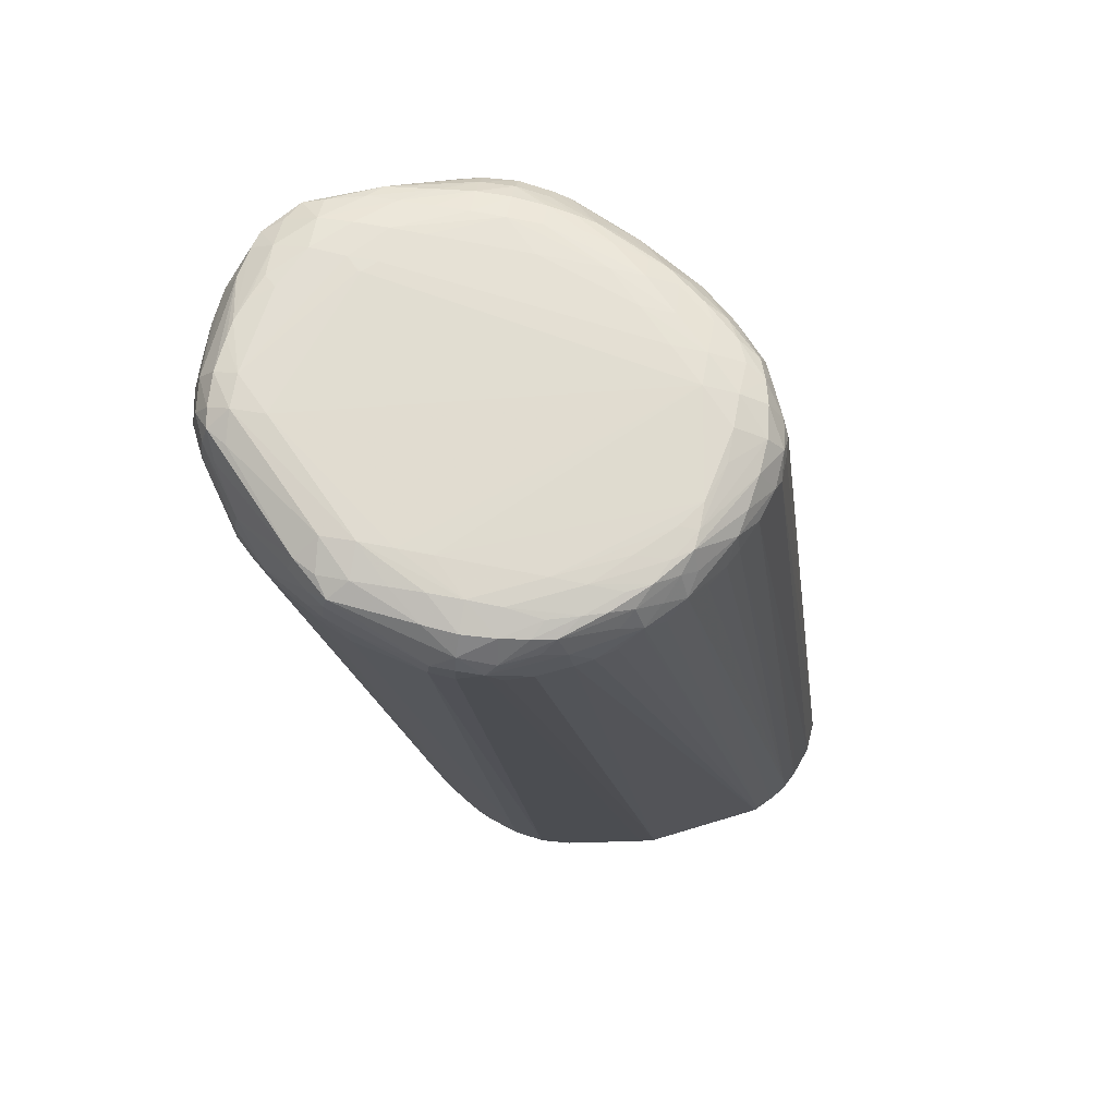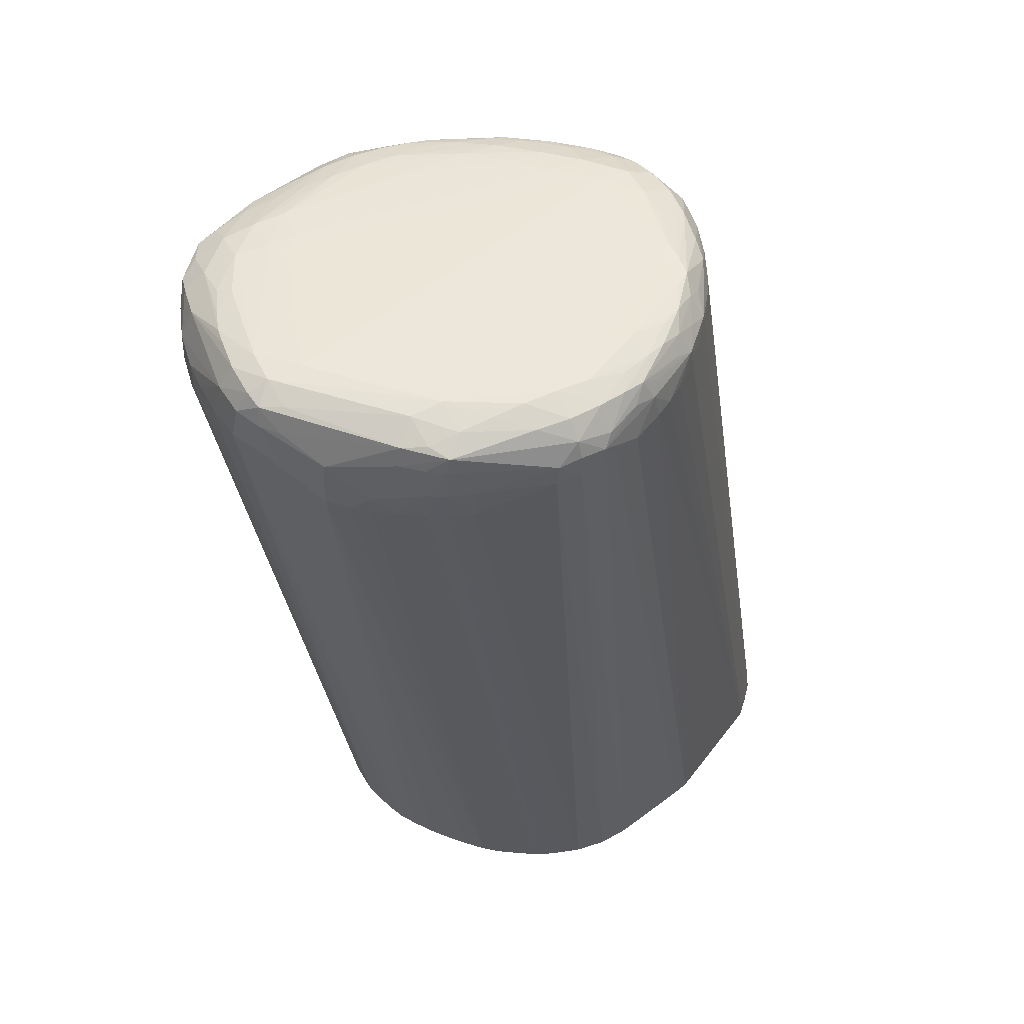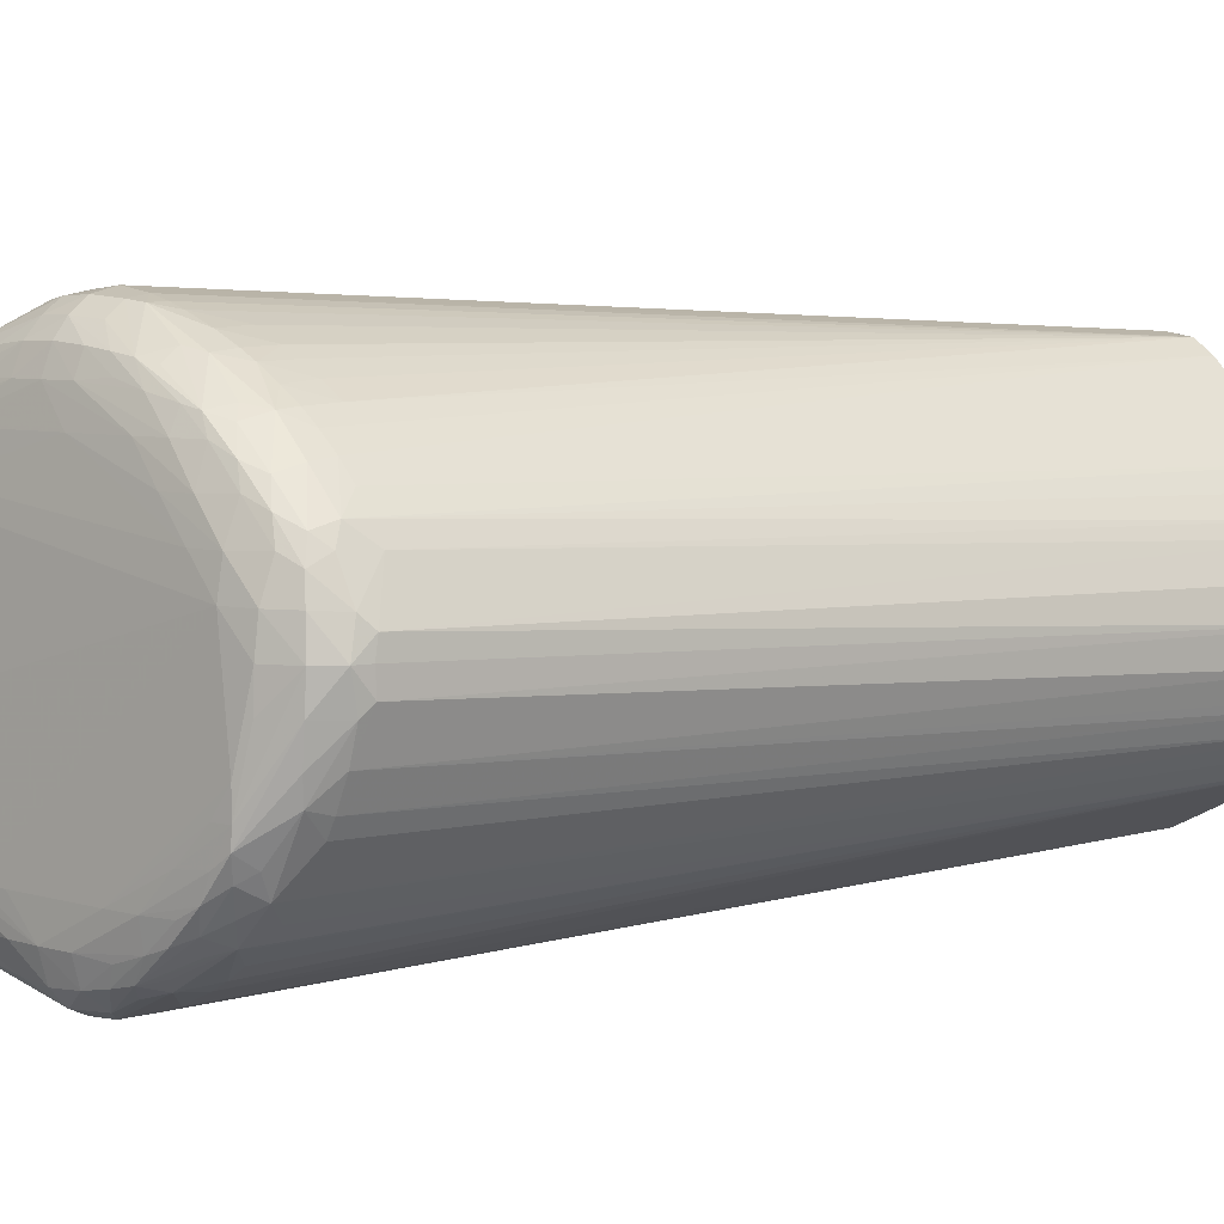
<metadata>
{"format":"obj","ext":"obj","renderer":"f3d","projection":"perspective","resolution":1024,"background":"white","views":[{"elev":73.9,"azim":-169.8,"up":"+Y"},{"elev":56.2,"azim":153.7,"up":"+Y"},{"elev":5.9,"azim":-134.9,"up":"+Z"}]}
</metadata>
<code>
v -0.002472 0.007492 -0.004249
v -0.002432 0.007492 -0.004902
v -0.002309 0.007492 -0.003595
v -1.382e-05 0.02492 -0.003219
v -2.648e-05 0.02499 -0.003595
v -2.268e-05 0.02496 -0.004056
v -0.002002 0.009293 -0.005337
v -0.0022 0.007492 -0.005553
v 0.0002672 0.02516 -0.004902
v -0.002052 0.007492 -0.002991
v 0.0003368 0.02451 -0.002288
v 0.0001242 0.02515 -0.002977
v 4.061e-05 0.02532 -0.003595
v 7.352e-05 0.02517 -0.004264
v -0.001973 0.0079 -0.005903
v -0.002001 0.007518 -0.00594
v -0.002002 0.007492 -0.005944
v 0.0005191 0.02516 -0.00548
v 0.0005887 0.0256 -0.005365
v -0.00191 0.007492 -0.002711
v 0.0006026 0.02497 -0.001897
v 0.0004672 0.02518 -0.002262
v 0.0005621 0.02557 -0.002463
v 0.0004444 0.02566 -0.002942
v 0.0003672 0.02573 -0.003595
v 0.0004077 0.02572 -0.004249
v 0.0005052 0.02568 -0.004902
v 0.0006938 0.02516 -0.005808
v 0.0009482 0.02516 -0.006209
v 0.001263 0.02557 -0.006592
v -0.001728 0.007492 -0.00627
v 0.001296 0.02615 -0.005905
v 0.001167 0.0258 -0.006157
v -0.001629 0.007492 -0.002294
v 0.0008583 0.02451 -0.001539
v 0.001185 0.02451 -0.001184
v 0.001236 0.02496 -0.00124
v 0.000709 0.0254 -0.002027
v -0.001342 0.007492 -0.001899
v 0.001144 0.02559 -0.001813
v 0.0009482 0.0257 -0.002262
v 0.0009811 0.02594 -0.002942
v 0.0009811 0.02602 -0.003595
v 0.0009811 0.02604 -0.004249
v 0.001266 0.02616 -0.005555
v 0.001442 0.02601 -0.00634
v 0.00167 0.0258 -0.006827
v 0.001899 0.02559 -0.007247
v 0.001543 0.02516 -0.006953
v -0.001366 0.007999 -0.006579
v -0.001401 0.007492 -0.006603
v 0.001649 0.02619 -0.006157
v 0.001877 0.02618 -0.006627
v 0.001509 0.02386 -0.0008346
v 0.00156 0.02451 -0.0008577
v 0.0002722 0.007492 -0.0002619
v 0.001937 0.02487 -0.0006366
v 0.001666 0.02513 -0.001008
v 0.001396 0.0254 -0.001377
v 0.001832 0.02556 -0.00121
v 0.001622 0.02569 -0.001611
v 0.001634 0.02595 -0.002288
v 0.001634 0.02606 -0.002942
v 0.001263 0.02616 -0.005031
v 0.001634 0.0262 -0.005555
v 0.002289 0.02627 -0.006209
v 0.002098 0.02602 -0.007063
v 0.002304 0.02581 -0.00738
v 0.00328 0.02614 -0.007836
v 0.00289 0.02588 -0.007734
v 0.003074 0.0257 -0.007955
v 0.002647 0.02516 -0.007825
v 0.002289 0.02516 -0.007579
v 0.00187 0.02516 -0.00727
v -0.001383 0.007492 -0.006612
v 0.002974 0.02516 -0.008007
v 0.002942 0.02632 -0.006862
v 0.002304 0.02622 -0.006852
v 0.002533 0.02618 -0.007245
v 0.001836 0.02386 -0.0005663
v 0.001886 0.02451 -0.0005996
v 0.0006571 0.007492 1.754e-05
v 0.003186 0.02491 4.252e-05
v 0.002341 0.02512 -0.0005487
v 0.002157 0.02531 -0.0007744
v 0.002289 0.02451 -0.0003433
v 0.002747 0.02451 -7.128e-05
v 0.002594 0.0255 -0.0006431
v 0.002341 0.02561 -0.0009882
v 0.002289 0.02587 -0.001635
v 0.002942 0.02592 -0.001635
v 0.002289 0.026 -0.002288
v 0.007815 0.02615 -0.001949
v 0.008823 0.02643 -0.004902
v 0.006209 0.0265 -0.006862
v 0.005556 0.02647 -0.006862
v 0.003595 0.02637 -0.006862
v 0.002942 0.02623 -0.007389
v 0.003715 0.0262 -0.007931
v 0.004206 0.02582 -0.008378
v 0.003537 0.02588 -0.008088
v 0.004398 0.0256 -0.00853
v 0.003595 0.02516 -0.0083
v 0.0009102 0.007492 -0.007772
v 0.004248 0.0264 -0.007516
v 0.002289 0.02386 -0.0002869
v 0.001201 0.007492 0.0001064
v 0.004901 0.02451 0.0007707
v 0.004515 0.02451 0.0006707
v 0.004187 0.02451 0.0005625
v 0.003595 0.02386 0.0003728
v 0.003024 0.02386 0.0001276
v 0.002698 0.02386 -4.722e-05
v 0.003075 0.02451 9.896e-05
v 0.003595 0.02451 0.0003349
v 0.004566 0.02484 0.0006559
v 0.003595 0.02505 0.0001369
v 0.002942 0.02555 -0.0005672
v 0.003595 0.02537 -9.996e-05
v 0.00397 0.02548 -1.947e-05
v 0.002942 0.02575 -0.0009808
v 0.003595 0.02582 -0.0009808
v 0.004901 0.02589 -0.0009808
v 0.007565 0.0261 -0.001693
v 0.007874 0.02615 -0.001949
v 0.008123 0.02611 -0.001693
v 0.009477 0.02636 -0.004249
v 0.009477 0.02639 -0.004902
v 0.006862 0.02651 -0.006862
v 0.004901 0.02645 -0.007516
v 0.003537 0.02628 -0.007577
v 0.004248 0.02626 -0.008027
v 0.004901 0.02598 -0.008407
v 0.004109 0.02516 -0.008463
v 0.004901 0.02566 -0.008554
v 0.004901 0.02516 -0.008579
v 0.002942 0.007492 -0.008215
v 0.001234 0.007492 -0.007857
v 0.001634 0.007492 0.0001073
v 0.005556 0.02451 0.0008734
v 0.004901 0.02492 0.0007022
v 0.003595 0.02562 -0.0004266
v 0.004901 0.02525 0.0004413
v 0.004404 0.02553 5.085e-05
v 0.004901 0.02574 -0.0003276
v 0.005556 0.02578 -0.0003276
v 0.006862 0.02596 -0.0009808
v 0.007517 0.02599 -0.0009808
v 0.00817 0.02598 -0.0009808
v 0.008823 0.02608 -0.001635
v 0.009229 0.02616 -0.002493
v 0.009809 0.02615 -0.003244
v 0.009855 0.02618 -0.003595
v 0.009923 0.02623 -0.004249
v 0.009895 0.02622 -0.004902
v 0.009829 0.02617 -0.005264
v 0.009427 0.02624 -0.005511
v 0.007517 0.02645 -0.006862
v 0.006862 0.02637 -0.007516
v 0.006209 0.02642 -0.007516
v 0.005556 0.02646 -0.007516
v 0.004901 0.02629 -0.008081
v 0.005347 0.02561 -0.00854
v 0.005556 0.02628 -0.008026
v 0.007206 0.02615 -0.007852
v 0.005401 0.02516 -0.008552
v 0.003595 0.007492 -0.008264
v 0.001828 0.007492 9.803e-05
v 0.006209 0.02451 0.0008086
v 0.006209 0.02497 0.0007281
v 0.005556 0.02501 0.0007577
v 0.002289 0.007492 7.398e-05
v 0.004901 0.02557 0.0001147
v 0.00421 0.02564 -0.000273
v 0.005556 0.02534 0.0004931
v 0.005556 0.02559 0.0001665
v 0.006209 0.02579 -0.0003276
v 0.006862 0.02577 -0.0003276
v 0.007517 0.02573 -0.0003276
v 0.008823 0.0259 -0.0009808
v 0.009477 0.02591 -0.001635
v 0.00946 0.02607 -0.002281
v 0.009665 0.02611 -0.002808
v 0.009915 0.02563 -0.001635
v 0.01002 0.02574 -0.002288
v 0.01023 0.02582 -0.004249
v 0.01014 0.02582 -0.003595
v 0.01016 0.02582 -0.004902
v 0.0079 0.02619 -0.007252
v 0.009929 0.02582 -0.005397
v 0.009634 0.02582 -0.005723
v 0.007461 0.02626 -0.007488
v 0.007287 0.02582 -0.007897
v 0.006862 0.02516 -0.008098
v 0.008011 0.02582 -0.007348
v 0.007615 0.02582 -0.007675
v 0.006862 0.02451 -0.008099
v 0.006209 0.02451 -0.00829
v 0.004248 0.007492 -0.008177
v 0.006618 0.02402 0.0006781
v 0.006634 0.02451 0.0006883
v 0.006585 0.02488 0.0006754
v 0.002942 0.007492 -1.854e-05
v 0.007846 0.02549 8.9e-07
v 0.006209 0.02529 0.0004829
v 0.006209 0.02559 0.0001563
v 0.006862 0.02556 9.248e-05
v 0.008106 0.02565 -0.0003072
v 0.008823 0.02563 -0.0004997
v 0.00922 0.02555 -0.0005912
v 0.009453 0.02565 -0.001022
v 0.00983 0.02553 -0.001268
v 0.0103 0.02516 -0.002288
v 0.01041 0.02516 -0.004249
v 0.0104 0.0251 -0.002972
v 0.01042 0.0251 -0.003547
v 0.0103 0.02516 -0.004902
v 0.009129 0.02544 -0.006516
v 0.01 0.02516 -0.005499
v 0.009753 0.02516 -0.005825
v 0.009198 0.02501 -0.006596
v 0.008532 0.02492 -0.007213
v 0.007672 0.02516 -0.007745
v 0.007346 0.02516 -0.007923
v 0.008447 0.02535 -0.00714
v 0.007325 0.02451 -0.007908
v 0.004891 0.007492 -0.007974
v 0.006847 0.02383 0.0005856
v 0.007517 0.02451 0.0003904
v 0.003636 0.007492 -0.0001767
v 0.007987 0.02516 8.046e-05
v 0.008823 0.02516 -0.0002545
v 0.009285 0.02516 -0.0005135
v 0.009613 0.02516 -0.0008984
v 0.00986 0.02516 -0.001225
v 0.01007 0.02516 -0.001635
v 0.01033 0.02451 -0.002288
v 0.01045 0.02448 -0.002972
v 0.01046 0.02485 -0.00321
v 0.01046 0.02485 -0.003297
v 0.01046 0.02467 -0.003297
v 0.01044 0.02448 -0.003547
v 0.01036 0.02451 -0.004249
v 0.008285 0.007492 -0.004249
v 0.008071 0.007492 -0.004902
v 0.007893 0.007492 -0.00531
v 0.00883 0.02518 -0.006868
v 0.00919 0.0241 -0.006583
v 0.009215 0.02451 -0.006616
v 0.008856 0.02451 -0.006943
v 0.008529 0.02451 -0.007212
v 0.00817 0.02451 -0.00744
v 0.007653 0.02451 -0.007744
v 0.005218 0.007492 -0.007838
v 0.007517 0.02386 0.0003451
v 0.004018 0.007492 -0.0003137
v 0.008118 0.02451 0.0001489
v 0.008823 0.02451 -0.0002249
v 0.009267 0.02451 -0.0005209
v 0.009594 0.02451 -0.0009197
v 0.009846 0.02451 -0.001246
v 0.01006 0.02451 -0.001635
v 0.008332 0.007492 -0.003595
v 0.01046 0.02467 -0.00321
v 0.00768 0.007492 -0.005636
v 0.007366 0.007492 -0.006057
v 0.007353 0.007492 -0.006072
v 0.007077 0.007492 -0.006387
v 0.006751 0.007492 -0.006734
v 0.006414 0.007492 -0.007059
v 0.008505 0.02417 -0.007195
v 0.0064 0.007492 -0.007071
v 0.006085 0.007492 -0.007317
v 0.006074 0.007492 -0.007325
v 0.005575 0.007492 -0.007636
v 0.005556 0.007492 -0.007647
v 0.004241 0.007492 -0.0004034
v 0.004994 0.007492 -0.0008272
v 0.007532 0.007492 -0.002395
v 0.007571 0.007492 -0.002421
v 0.007637 0.007492 -0.002472
v 0.007991 0.007492 -0.002821
v 0.008019 0.007492 -0.00286
v 0.008036 0.007492 -0.002885
f 161 164 162
f 155 188 156
f 156 189 157
f 156 188 190
f 156 190 191
f 156 191 189
f 158 189 192
f 158 192 159
f 159 192 165
f 159 165 164
f 160 164 161
f 155 186 188
f 157 189 158
f 159 164 160
f 152 183 181
f 154 185 187
f 149 178 179
f 163 165 193
f 149 179 180
f 149 180 150
f 150 180 181
f 150 181 182
f 154 187 186
f 150 182 151
f 151 183 152
f 152 181 184
f 152 184 185
f 152 185 153
f 153 185 154
f 154 186 155
f 151 182 183
f 163 193 194
f 173 175 176
f 165 192 189
f 176 206 177
f 177 206 178
f 178 206 179
f 179 206 207
f 179 207 208
f 179 208 180
f 175 206 176
f 180 208 209
f 180 210 211
f 180 211 181
f 181 183 182
f 181 211 212
f 181 212 184
f 149 177 178
f 180 209 210
f 163 194 166
f 175 205 206
f 170 205 171
f 165 189 195
f 165 195 196
f 165 196 193
f 166 194 197
f 166 197 198
f 166 198 199
f 171 205 175
f 166 199 167
f 169 201 202
f 169 202 170
f 169 172 203
f 169 203 200
f 170 202 204
f 170 204 205
f 169 200 201
f 148 177 149
f 128 154 155
f 146 177 148
f 123 147 124
f 123 146 147
f 124 147 148
f 124 148 126
f 125 126 127
f 126 148 149
f 122 146 123
f 126 149 150
f 127 151 152
f 127 152 153
f 127 153 154
f 127 154 128
f 127 150 151
f 184 212 213
f 126 150 127
f 128 155 156
f 122 145 146
f 121 142 145
f 108 116 109
f 109 116 110
f 110 116 115
f 110 115 111
f 111 115 112
f 112 115 114
f 121 145 122
f 116 141 120
f 117 120 119
f 118 142 121
f 118 120 142
f 120 141 143
f 120 143 144
f 120 144 142
f 116 120 117
f 146 148 147
f 128 156 157
f 128 158 129
f 140 171 141
f 140 168 172
f 140 172 169
f 141 171 143
f 142 144 173
f 142 173 174
f 140 170 171
f 142 174 145
f 143 175 144
f 144 175 173
f 145 174 173
f 145 173 176
f 145 176 146
f 146 176 177
f 143 171 175
f 128 157 158
f 140 169 170
f 136 167 137
f 129 158 159
f 129 159 160
f 129 160 161
f 129 161 130
f 130 161 162
f 130 162 132
f 139 168 140
f 132 162 133
f 133 162 164
f 133 164 165
f 133 165 163
f 135 163 136
f 136 163 166
f 136 166 167
f 133 163 135
f 184 213 185
f 204 208 207
f 185 186 187
f 239 241 240
f 239 264 241
f 238 264 239
f 238 241 264
f 238 242 241
f 238 263 242
f 237 263 238
f 237 262 263
f 236 262 237
f 235 262 236
f 235 261 262
f 234 261 235
f 234 260 261
f 234 259 260
f 233 259 234
f 233 258 259
f 232 258 233
f 222 251 252
f 222 252 223
f 223 252 253
f 223 253 224
f 108 141 116
f 226 253 254
f 242 263 244
f 226 254 227
f 228 230 256
f 228 256 255
f 229 257 232
f 229 232 231
f 229 255 257
f 232 257 258
f 228 255 229
f 242 244 243
f 246 265 248
f 248 265 266
f 257 277 258
f 258 277 278
f 258 278 279
f 258 279 280
f 258 280 259
f 259 280 281
f 255 277 257
f 259 281 282
f 260 282 261
f 261 282 283
f 261 283 284
f 261 284 262
f 262 284 263
f 271 272 273
f 259 282 260
f 222 250 251
f 255 256 277
f 253 275 276
f 248 266 267
f 248 267 268
f 248 268 249
f 249 268 269
f 249 269 270
f 249 270 250
f 253 276 254
f 250 271 251
f 250 272 271
f 251 271 273
f 251 273 274
f 251 274 252
f 252 274 275
f 252 275 253
f 250 270 272
f 185 213 186
f 222 249 250
f 221 222 247
f 202 229 231
f 201 229 202
f 200 230 228
f 200 203 230
f 200 229 201
f 200 228 229
f 197 199 198
f 197 227 199
f 197 226 227
f 197 224 226
f 195 222 196
f 195 225 222
f 195 218 225
f 194 224 197
f 193 224 194
f 193 223 224
f 193 222 223
f 186 214 188
f 186 213 215
f 186 215 216
f 186 216 214
f 188 214 217
f 188 217 190
f 202 231 204
f 189 191 218
f 190 217 219
f 190 219 220
f 190 220 221
f 190 221 218
f 190 218 191
f 193 196 222
f 189 218 195
f 204 231 232
f 204 232 210
f 204 210 209
f 214 243 217
f 215 239 216
f 216 239 240
f 217 243 244
f 217 244 245
f 217 245 246
f 214 242 243
f 217 246 219
f 218 247 225
f 219 248 249
f 219 249 221
f 219 221 220
f 219 246 248
f 221 249 222
f 218 221 247
f 222 225 247
f 214 241 242
f 214 216 240
f 204 209 208
f 204 207 205
f 205 207 206
f 210 212 211
f 210 232 233
f 210 233 212
f 214 240 241
f 212 233 234
f 212 235 236
f 212 236 213
f 213 236 237
f 213 237 238
f 213 238 239
f 213 239 215
f 212 234 235
f 224 253 226
f 108 140 141
f 107 139 140
f 22 38 23
f 21 39 35
f 21 34 39
f 21 38 22
f 21 37 38
f 21 36 37
f 21 35 36
f 20 34 21
f 19 30 28
f 19 33 30
f 19 32 33
f 19 27 32
f 18 19 28
f 17 30 31
f 15 30 17
f 15 29 30
f 15 28 29
f 10 20 11
f 11 21 22
f 11 22 12
f 11 20 21
f 12 22 23
f 12 23 24
f 23 40 41
f 12 24 13
f 13 25 26
f 13 26 14
f 14 26 27
f 14 27 19
f 15 17 16
f 15 18 28
f 13 24 25
f 9 19 18
f 23 41 42
f 23 38 40
f 40 60 61
f 40 59 60
f 38 59 40
f 37 55 57
f 37 59 38
f 37 58 59
f 37 57 58
f 36 56 54
f 36 39 56
f 36 55 37
f 36 54 55
f 35 39 36
f 32 46 33
f 32 53 46
f 32 52 53
f 32 45 52
f 31 50 51
f 24 42 25
f 25 42 43
f 25 43 44
f 25 44 45
f 25 45 26
f 26 45 32
f 23 42 24
f 26 32 27
f 30 33 46
f 30 46 47
f 30 47 48
f 30 48 49
f 30 49 50
f 30 50 31
f 28 30 29
f 9 14 19
f 8 18 15
f 8 9 18
f 1 282 281
f 1 283 282
f 1 284 283
f 1 263 284
f 1 244 263
f 1 245 244
f 1 246 245
f 1 265 246
f 1 266 265
f 1 267 266
f 1 268 267
f 1 269 268
f 1 270 269
f 1 272 270
f 1 273 272
f 1 274 273
f 1 275 274
f 1 2 8
f 1 8 17
f 1 17 31
f 1 31 51
f 1 51 75
f 1 75 104
f 1 281 280
f 1 104 138
f 1 137 167
f 1 167 199
f 1 199 227
f 1 227 254
f 1 254 276
f 1 276 275
f 1 138 137
f 1 280 279
f 1 279 278
f 1 278 277
f 2 7 8
f 2 6 9
f 2 9 7
f 3 10 4
f 4 11 12
f 4 12 13
f 1 6 2
f 4 13 5
f 5 13 6
f 6 13 14
f 6 14 9
f 7 9 8
f 8 15 16
f 8 16 17
f 107 140 108
f 40 61 41
f 1 5 6
f 1 3 4
f 1 277 256
f 1 256 230
f 1 230 203
f 1 203 172
f 1 172 168
f 1 168 139
f 1 4 5
f 1 139 107
f 1 82 56
f 1 56 39
f 1 39 34
f 1 34 20
f 1 20 10
f 1 10 3
f 1 107 82
f 41 61 62
f 4 10 11
f 42 62 63
f 88 119 120
f 88 117 119
f 88 118 89
f 87 112 114
f 87 113 112
f 87 106 113
f 86 106 87
f 84 88 85
f 83 88 84
f 83 117 88
f 83 116 117
f 83 115 116
f 83 114 115
f 83 87 114
f 82 113 106
f 82 112 113
f 82 111 112
f 75 76 104
f 76 103 104
f 77 98 78
f 77 97 130
f 77 130 105
f 77 105 98
f 88 120 118
f 78 98 79
f 80 86 81
f 80 82 106
f 82 107 108
f 82 108 109
f 82 109 110
f 82 110 111
f 80 106 86
f 89 118 121
f 89 121 90
f 90 121 122
f 100 102 101
f 100 132 133
f 100 133 102
f 102 134 103
f 102 133 135
f 102 135 136
f 99 132 100
f 102 136 137
f 102 138 134
f 103 134 104
f 104 134 138
f 105 130 132
f 105 132 131
f 41 62 42
f 102 137 138
f 71 101 102
f 99 131 132
f 98 105 131
f 90 122 91
f 91 122 123
f 92 123 124
f 92 124 93
f 93 125 94
f 93 124 126
f 98 131 99
f 93 126 125
f 94 127 128
f 94 128 129
f 94 129 95
f 95 129 130
f 95 130 96
f 96 130 97
f 94 125 127
f 71 76 72
f 91 123 92
f 71 102 103
f 54 56 80
f 54 80 55
f 53 79 67
f 53 78 79
f 53 77 78
f 52 77 53
f 52 66 77
f 51 76 75
f 51 72 76
f 51 73 72
f 51 74 73
f 50 74 51
f 48 50 49
f 48 74 50
f 48 73 74
f 48 71 72
f 48 70 71
f 42 63 43
f 71 103 76
f 43 63 64
f 43 64 44
f 44 64 45
f 45 64 65
f 55 80 81
f 45 65 66
f 46 67 47
f 46 53 67
f 47 67 48
f 48 67 68
f 48 68 69
f 48 69 70
f 45 66 52
f 55 81 57
f 48 72 73
f 57 83 84
f 63 95 96
f 63 96 64
f 64 96 97
f 64 97 65
f 66 97 77
f 67 79 69
f 63 94 95
f 67 69 68
f 69 98 99
f 69 99 100
f 69 100 101
f 56 82 80
f 69 101 71
f 69 71 70
f 69 79 98
f 63 93 94
f 65 97 66
f 58 85 59
f 57 85 58
f 63 92 93
f 57 81 86
f 57 86 87
f 57 87 83
f 59 85 60
f 60 88 89
f 57 84 85
f 60 85 88
f 61 89 90
f 61 90 62
f 62 90 91
f 62 91 92
f 62 92 63
f 60 89 61

</code>
